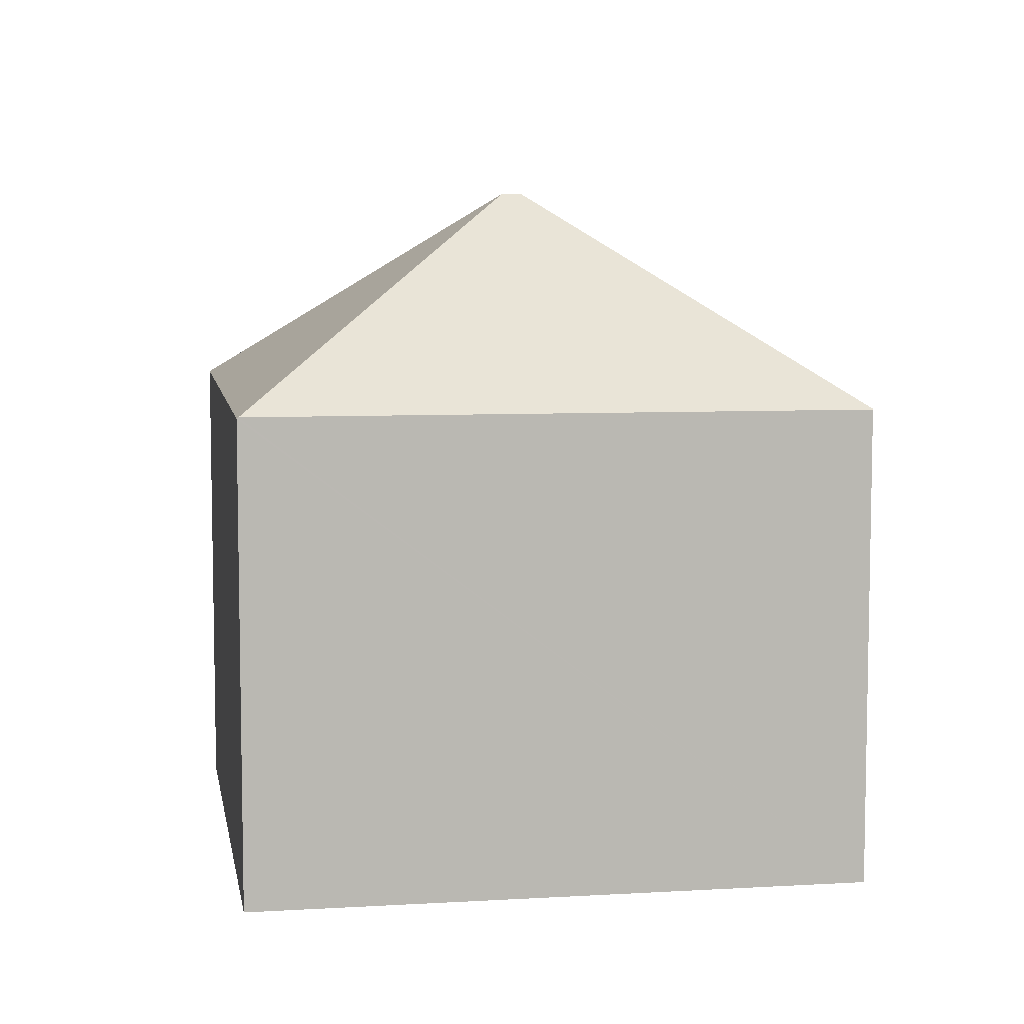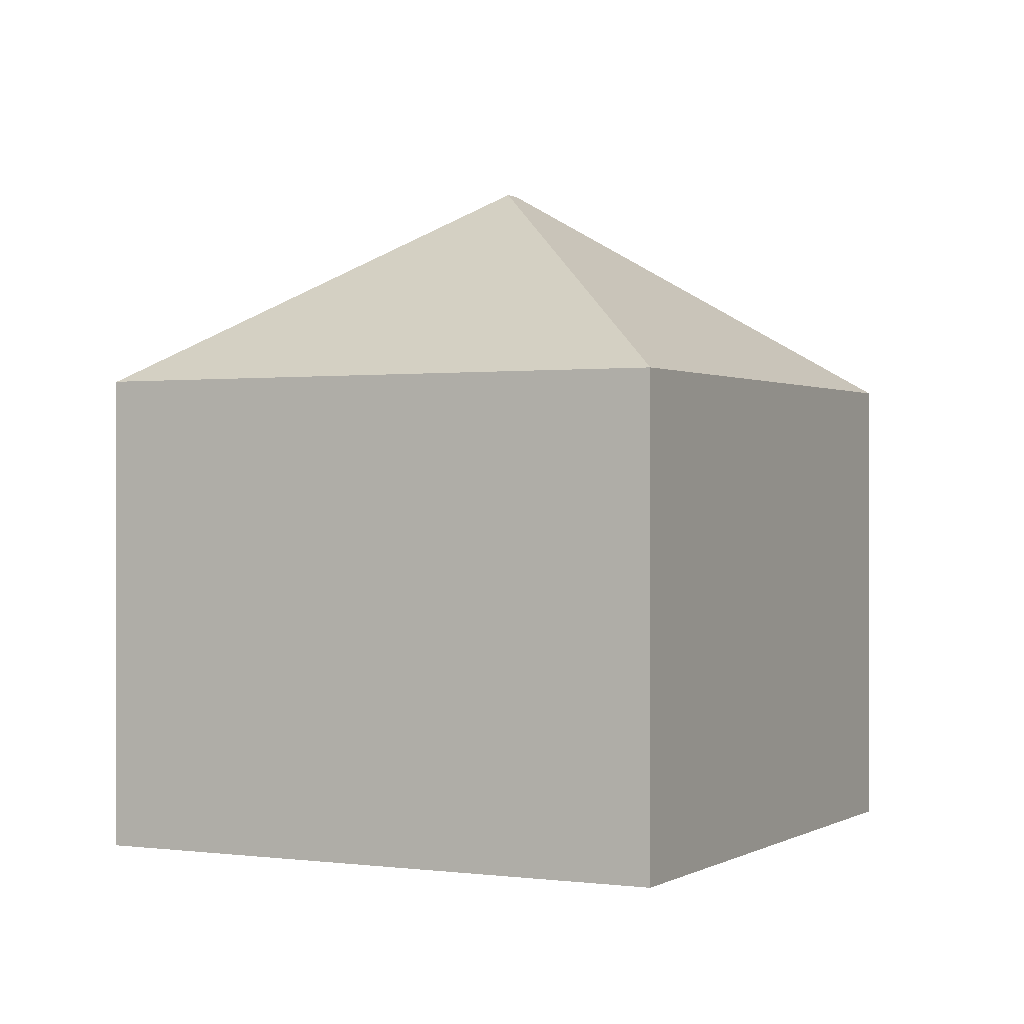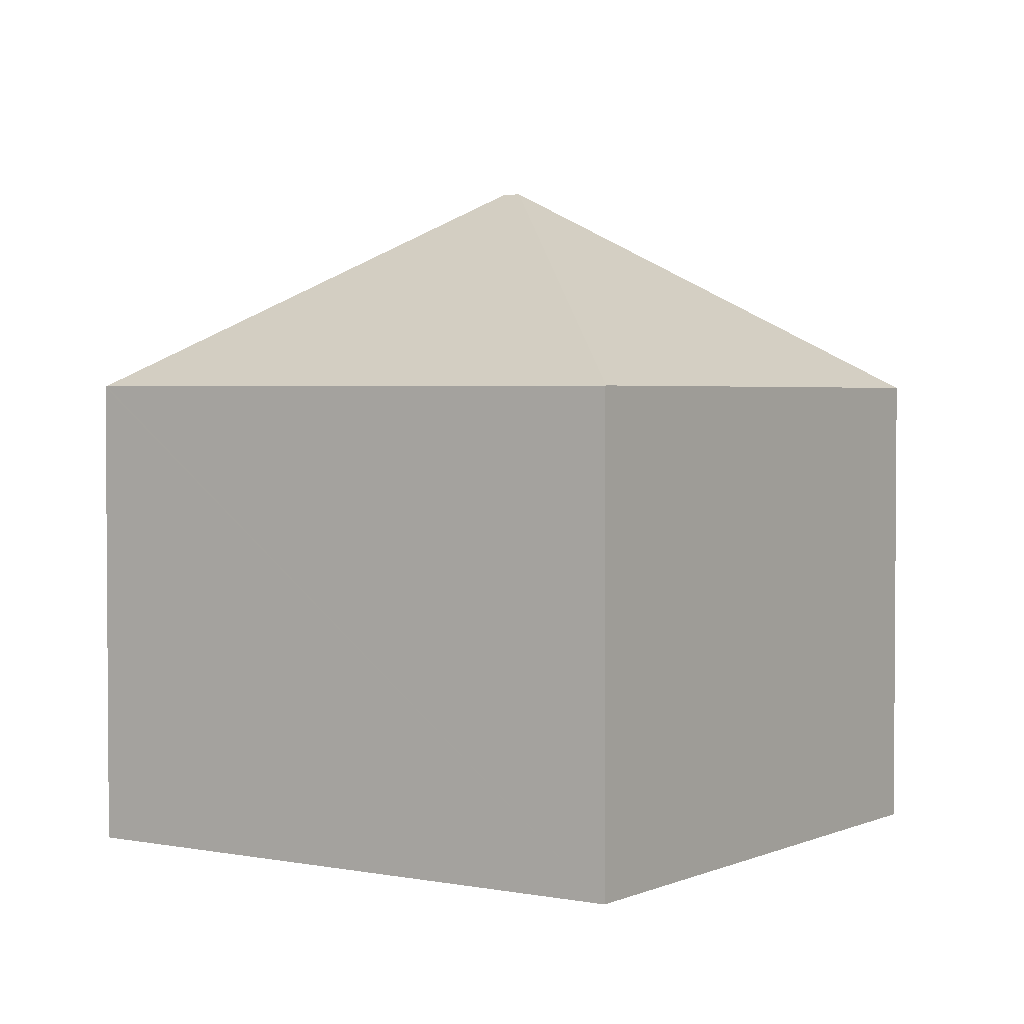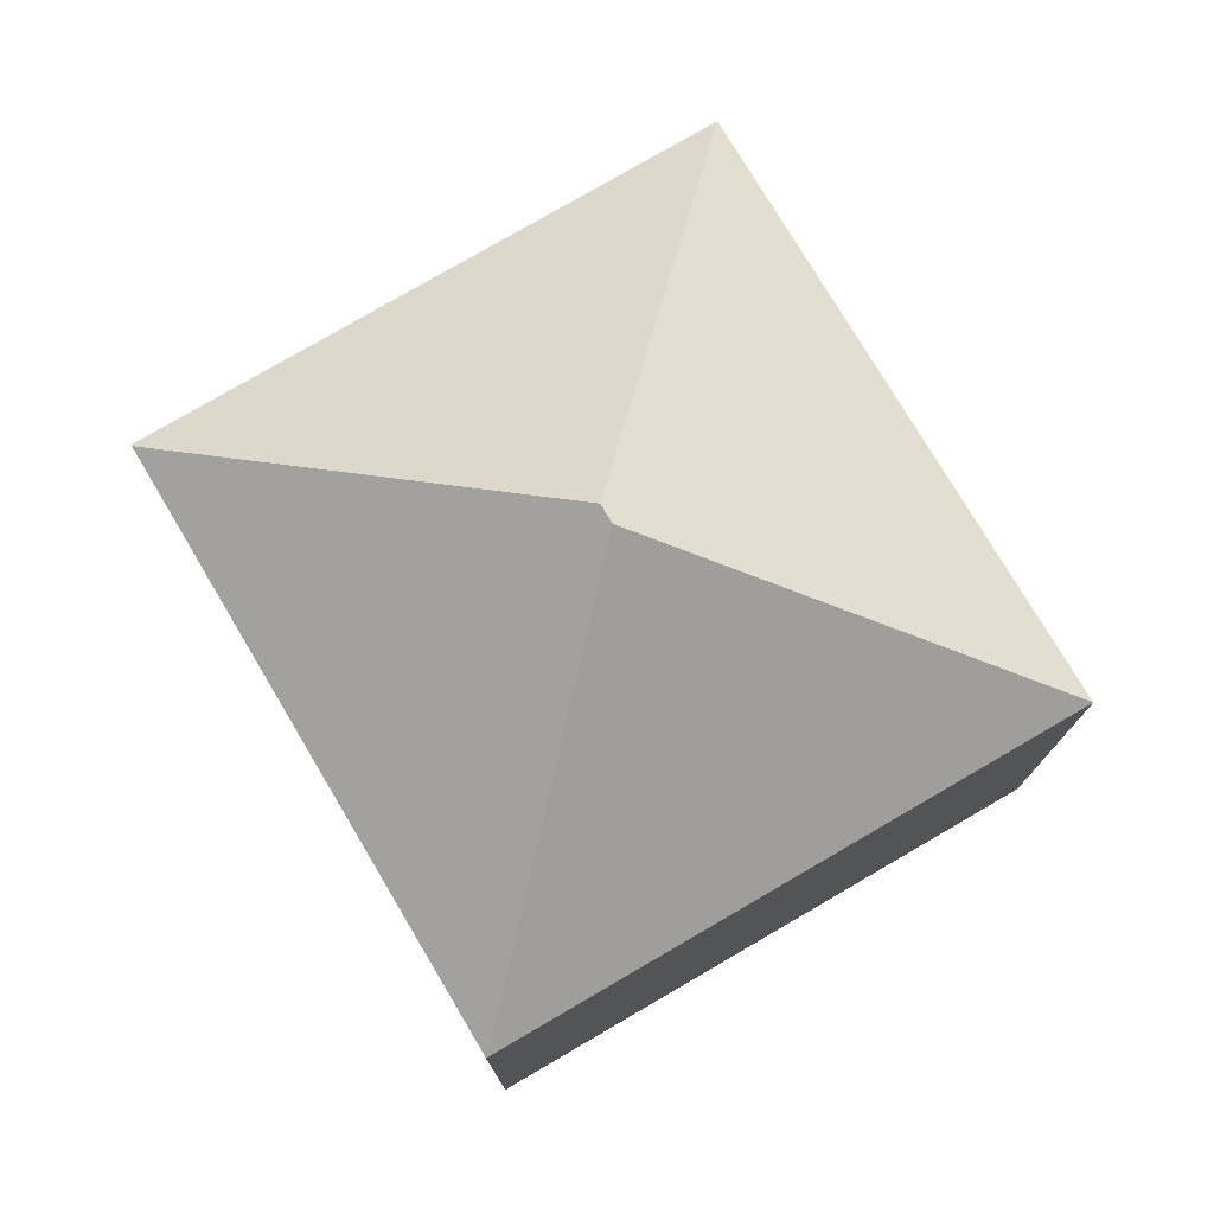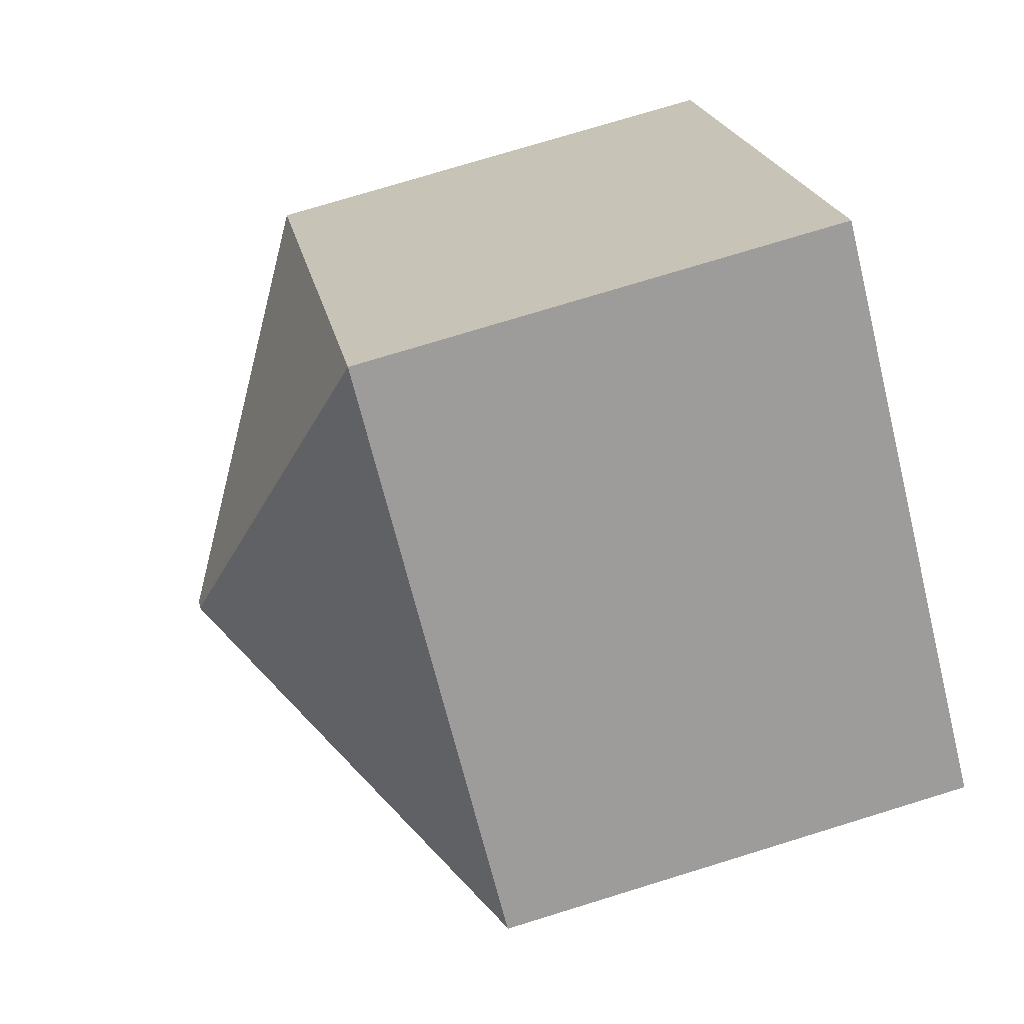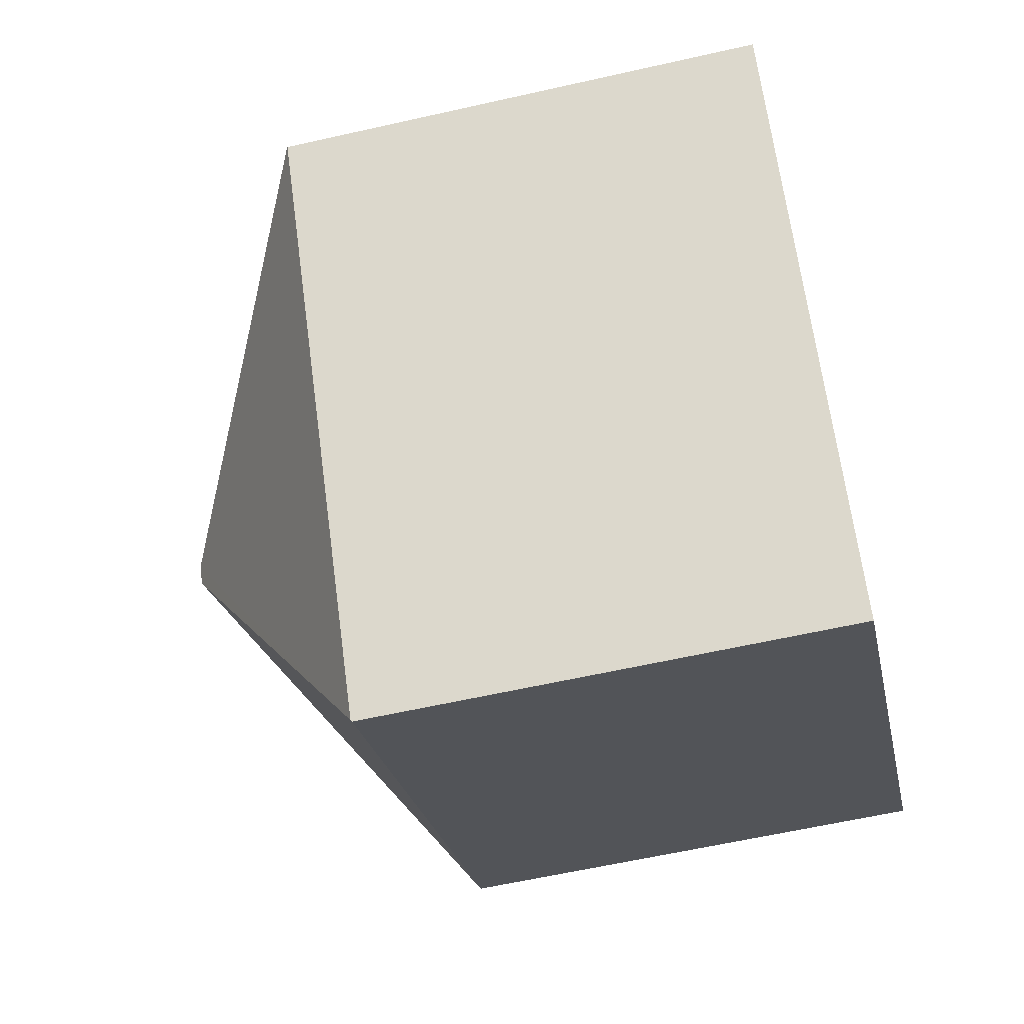
<metadata>
{"format":"obj","ext":"obj","renderer":"f3d","projection":"perspective","resolution":1024,"background":"white","views":[{"elev":7.6,"azim":-135.5,"up":"+Y"},{"elev":0.3,"azim":-8.7,"up":"+Y"},{"elev":2.6,"azim":-91.6,"up":"+Y"},{"elev":77.5,"azim":-66.5,"up":"+Y"},{"elev":75.1,"azim":-107.1,"up":"+Z"},{"elev":-60.1,"azim":-76.9,"up":"+Z"}]}
</metadata>
<code>
v  0.015 7.469 0.011
v  5.67 7.489 -7.855
v  0 7.456 4.565e-16
v  6.546 10.72 -1.036
v  6.723 10.72 -1.283
v  7.606 7.469 5.577
v  13.26 7.466 -2.333
v  5.685 7.471 -7.876
v  0 0 0
v  7.606 -3.415e-16 5.577
v  0.015 -6.736e-19 0.011
v  13.26 1.429e-16 -2.333
v  5.685 4.823e-16 -7.876
v  5.67 4.81e-16 -7.855
g defaultobject
f 1 2 3
f 2 1 4
f 2 4 5
f 4 1 6
f 5 6 7
f 6 5 4
f 2 7 8
f 7 2 5
f 3 6 1
f 6 3 9
f 6 9 10
f 10 9 11
f 10 7 6
f 7 10 12
f 7 13 8
f 13 7 12
f 2 9 3
f 9 2 8
f 9 8 14
f 14 8 13
f 11 12 10
f 12 11 9
f 12 9 14
f 12 14 13

</code>
